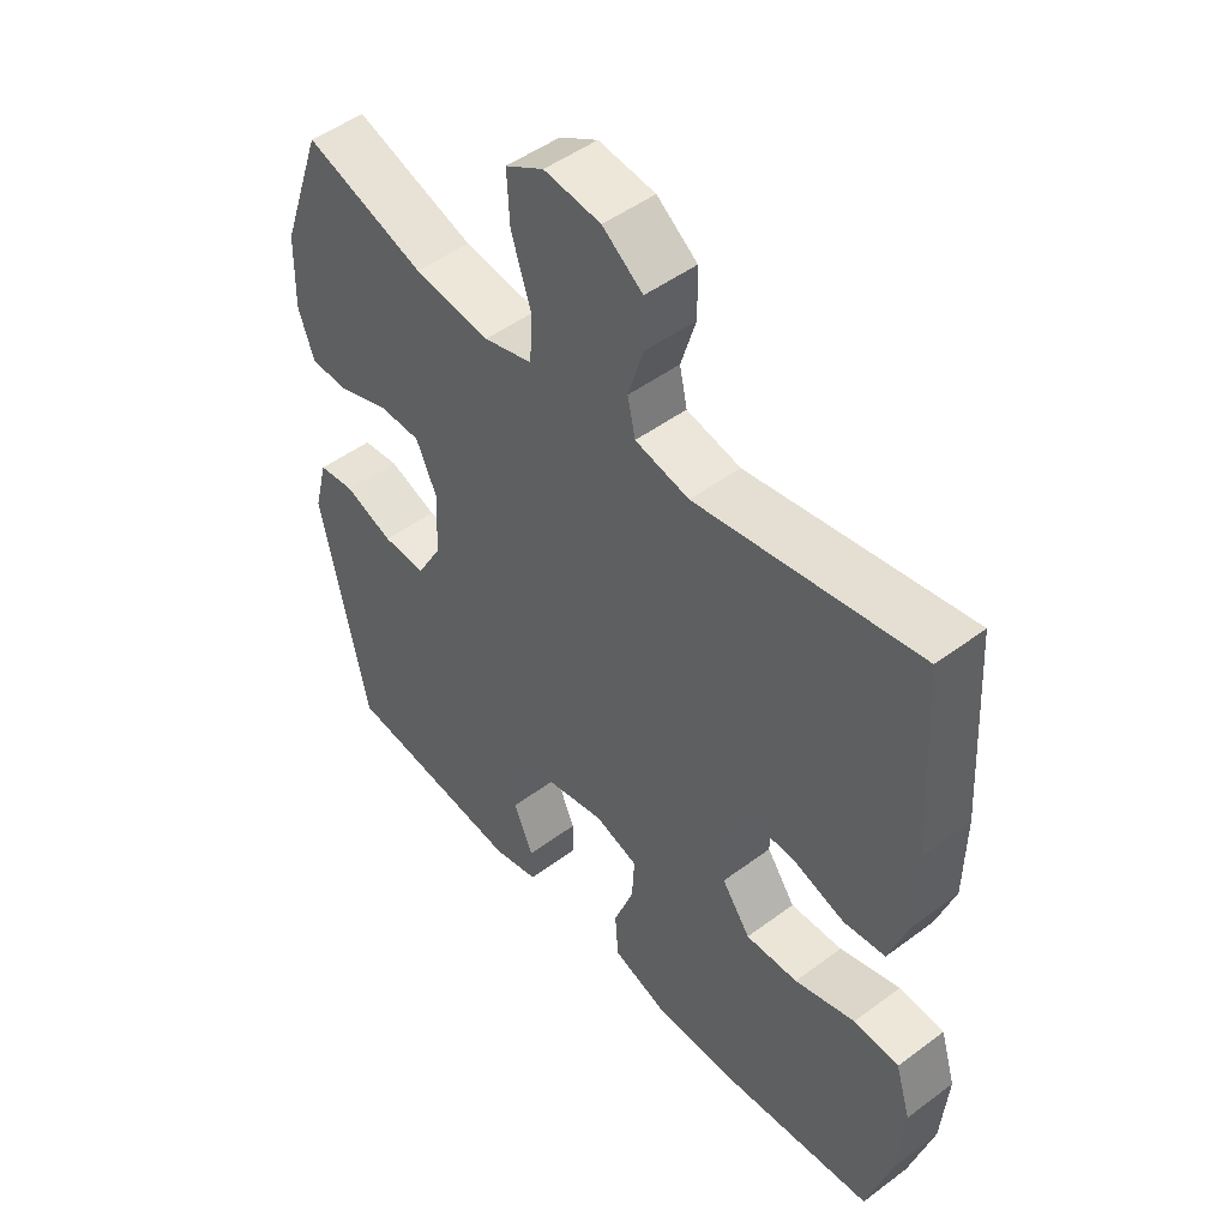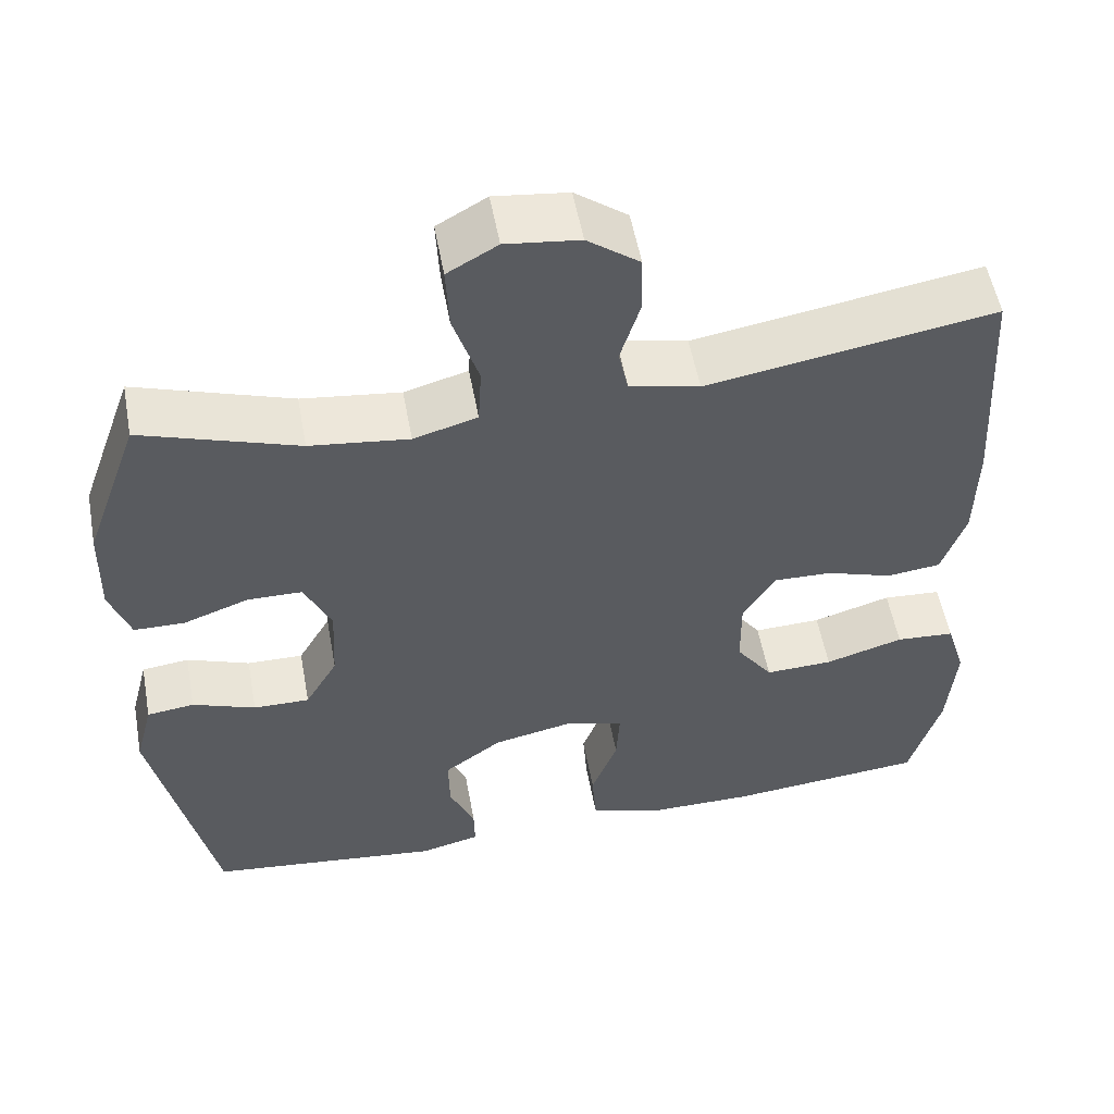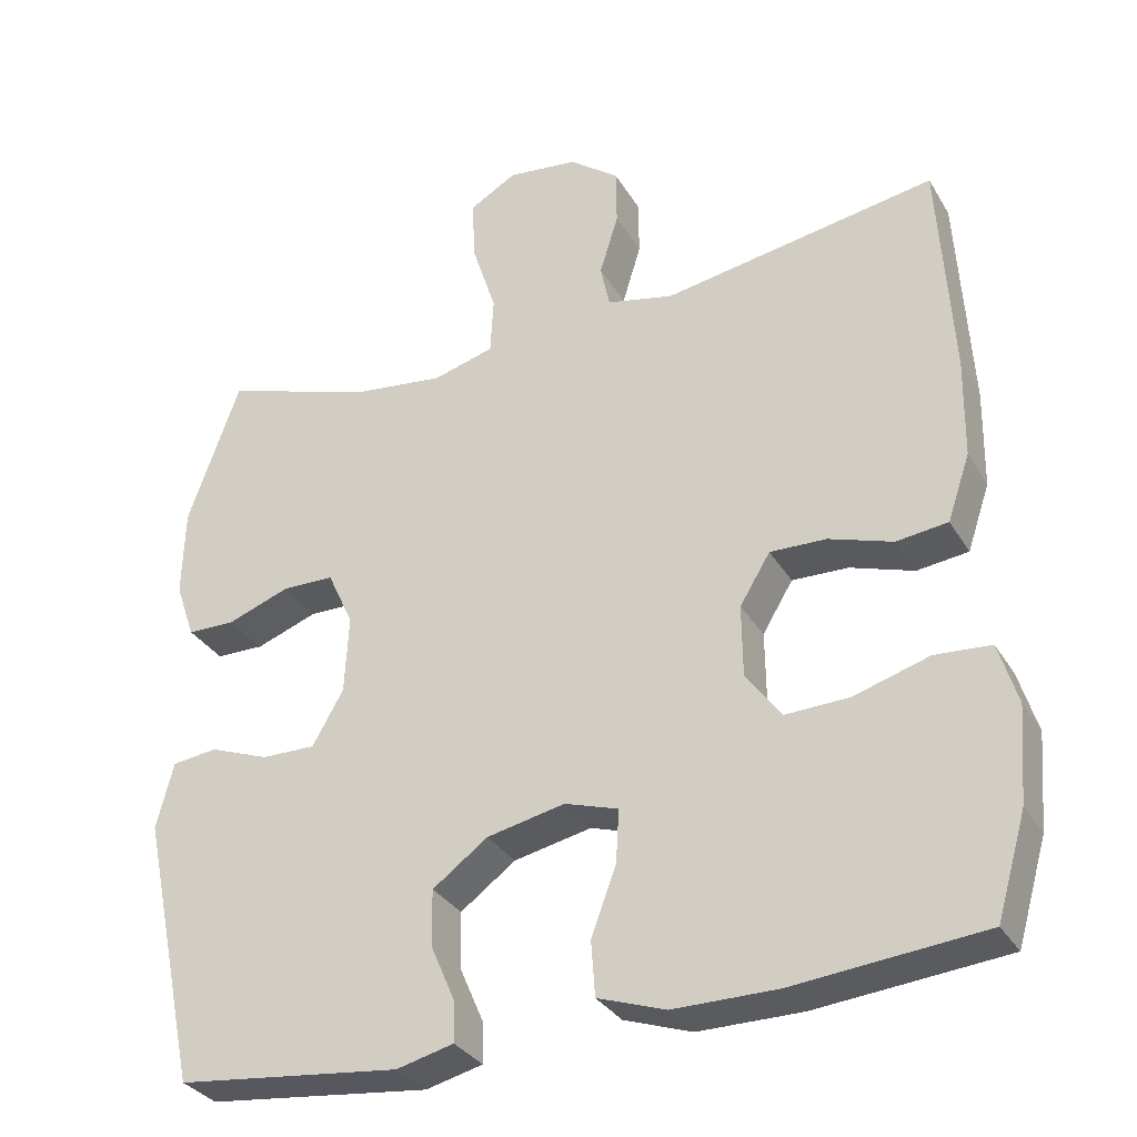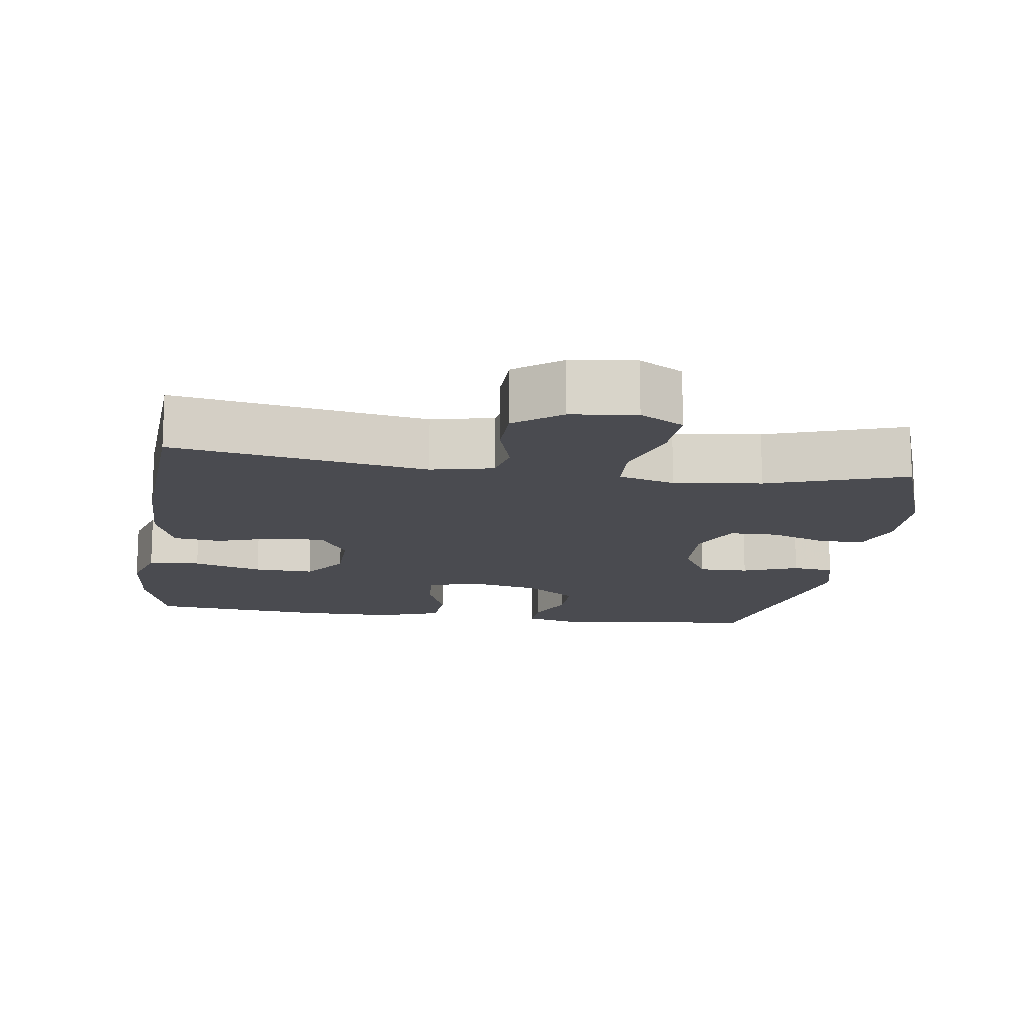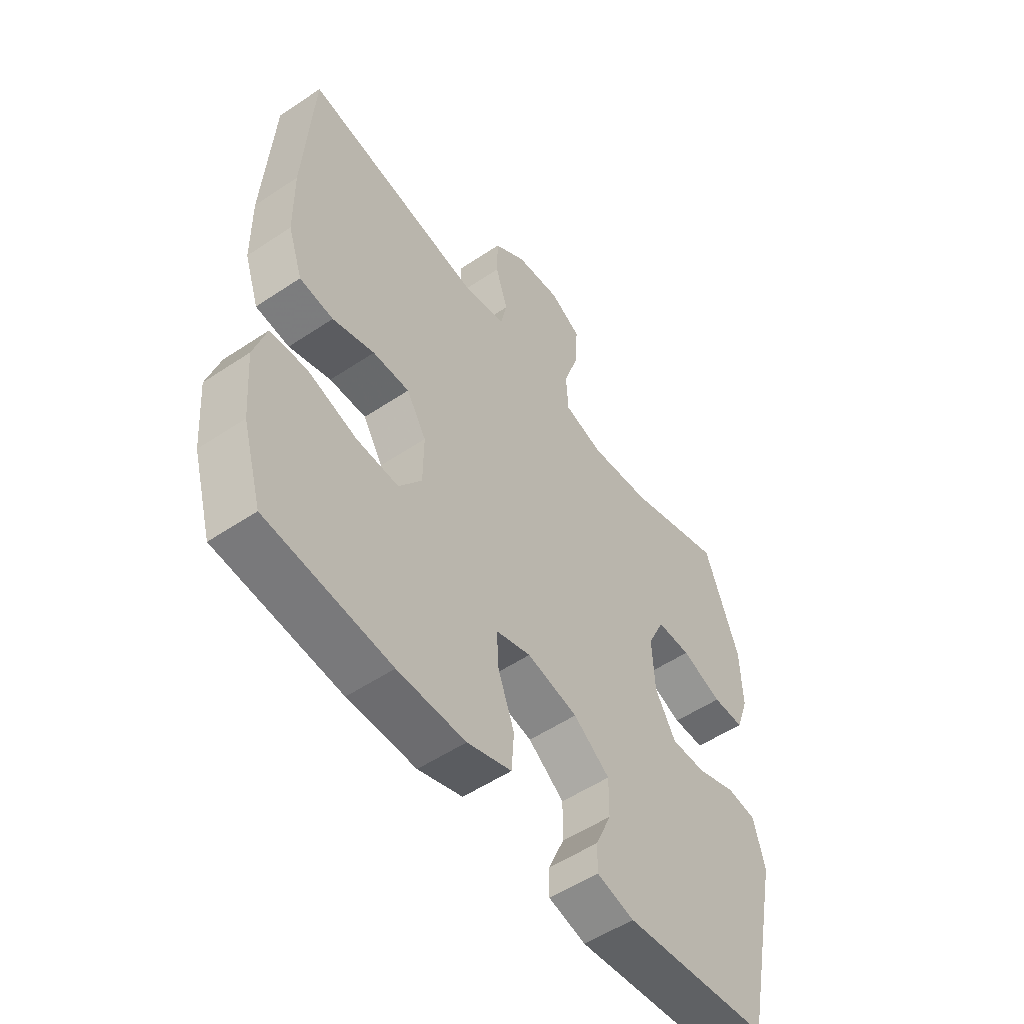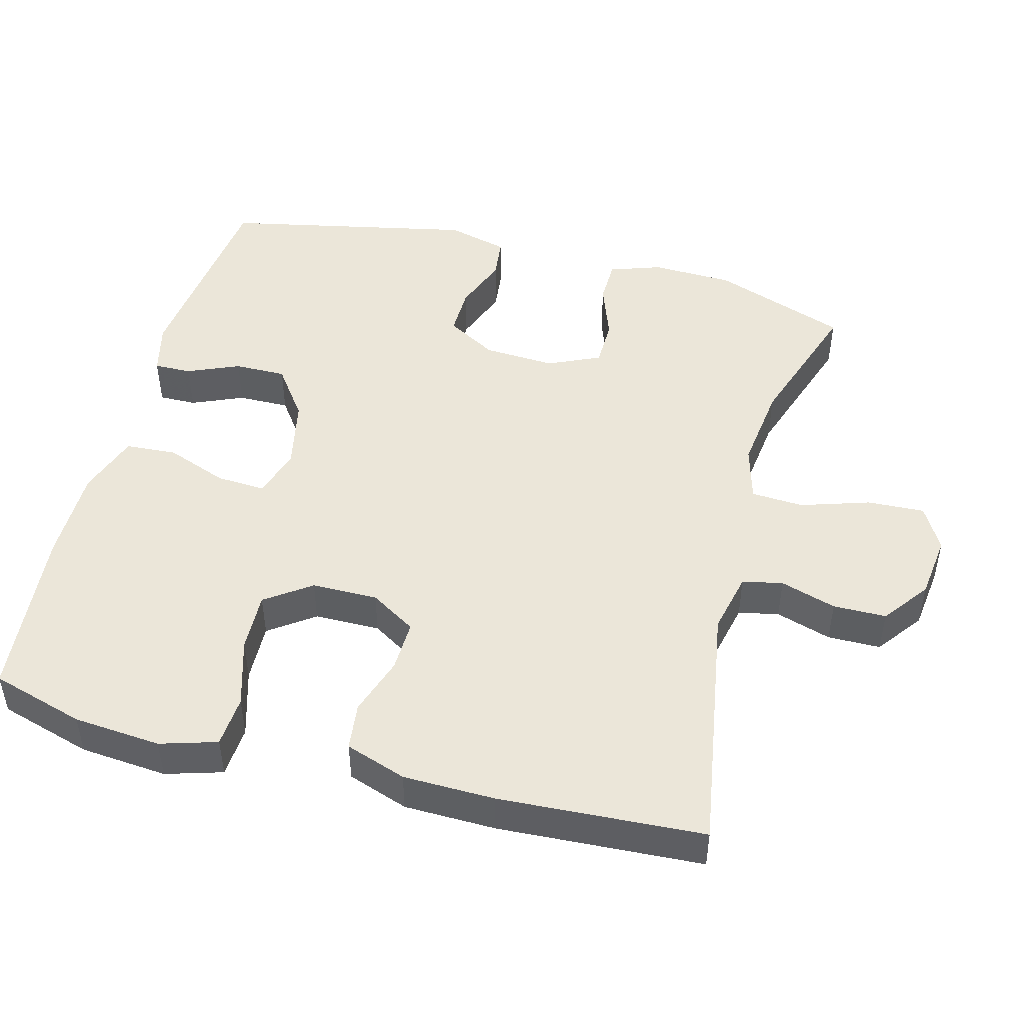
<metadata>
{"format":"obj","ext":"obj","renderer":"f3d","projection":"perspective","resolution":1024,"background":"white","views":[{"elev":48.7,"azim":-129.7,"up":"+Z"},{"elev":54.4,"azim":169.6,"up":"+Z"},{"elev":-32.0,"azim":-153.8,"up":"+Z"},{"elev":-14.4,"azim":-8.3,"up":"+Y"},{"elev":-53.8,"azim":-54.5,"up":"+Z"},{"elev":47.8,"azim":-75.1,"up":"+Y"}]}
</metadata>
<code>
v -0.5 0.07 -0.5
v -0.538 0.07 -0.37
v -0.548 0.07 -0.248
v -0.524 0.07 -0.169
v -0.452 0.07 -0.164
v -0.356 0.07 -0.193
v -0.273 0.07 -0.196
v -0.228 0.07 -0.133
v -0.227 0.07 -0.041
v -0.266 0.07 0.023
v -0.338 0.07 0.021
v -0.42 0.07 -0.006
v -0.486 0.07 0.002
v -0.515 0.07 0.087
v -0.517 0.07 0.215
v -0.5 0.07 0.5
v -0.149 0.07 0.441
v -0.063 0.07 0.46
v -0.051 0.07 0.516
v -0.075 0.07 0.594
v -0.074 0.07 0.668
v -0.01 0.07 0.716
v 0.08 0.07 0.727
v 0.141 0.07 0.692
v 0.137 0.07 0.612
v 0.106 0.07 0.516
v 0.11 0.07 0.443
v 0.188 0.07 0.421
v 0.309 0.07 0.436
v 0.5 0.07 0.5
v 0.567 0.07 0.312
v 0.57 0.07 0.198
v 0.545 0.07 0.126
v 0.483 0.07 0.125
v 0.403 0.07 0.154
v 0.336 0.07 0.153
v 0.303 0.07 0.081
v 0.308 0.07 -0.019
v 0.348 0.07 -0.089
v 0.417 0.07 -0.088
v 0.494 0.07 -0.059
v 0.552 0.07 -0.066
v 0.574 0.07 -0.151
v 0.5 0.07 -0.5
v 0.212 0.07 -0.533
v 0.139 0.07 -0.515
v 0.14 0.07 -0.463
v 0.171 0.07 -0.391
v 0.172 0.07 -0.319
v 0.101 0.07 -0.267
v 0.001 0.07 -0.246
v -0.068 0.07 -0.268
v -0.064 0.07 -0.336
v -0.032 0.07 -0.422
v -0.037 0.07 -0.493
v -0.124 0.07 -0.523
v -0.257 0.07 -0.523
v -0.5 0 -0.5
v -0.538 0 -0.37
v -0.548 0 -0.248
v -0.524 0 -0.169
v -0.452 0 -0.164
v -0.356 0 -0.193
v -0.273 0 -0.196
v -0.228 0 -0.133
v -0.227 0 -0.041
v -0.266 0 0.023
v -0.338 0 0.021
v -0.42 0 -0.006
v -0.486 0 0.002
v -0.515 0 0.087
v -0.517 0 0.215
v -0.5 0 0.5
v -0.149 0 0.441
v -0.063 0 0.46
v -0.051 0 0.516
v -0.075 0 0.594
v -0.074 0 0.668
v -0.01 0 0.716
v 0.08 0 0.727
v 0.141 0 0.692
v 0.137 0 0.612
v 0.106 0 0.516
v 0.11 0 0.443
v 0.188 0 0.421
v 0.309 0 0.436
v 0.5 0 0.5
v 0.567 0 0.312
v 0.57 0 0.198
v 0.545 0 0.126
v 0.483 0 0.125
v 0.403 0 0.154
v 0.336 0 0.153
v 0.303 0 0.081
v 0.308 0 -0.019
v 0.348 0 -0.089
v 0.417 0 -0.088
v 0.494 0 -0.059
v 0.552 0 -0.066
v 0.574 0 -0.151
v 0.5 0 -0.5
v 0.212 0 -0.533
v 0.139 0 -0.515
v 0.14 0 -0.463
v 0.171 0 -0.391
v 0.172 0 -0.319
v 0.101 0 -0.267
v 0.001 0 -0.246
v -0.068 0 -0.268
v -0.064 0 -0.336
v -0.032 0 -0.422
v -0.037 0 -0.493
v -0.124 0 -0.523
v -0.257 0 -0.523
f 53 54 55 56
f 52 53 56 57
f 45 46 47 48
f 45 48 49
f 44 45 49
f 43 44 49 50
f 40 41 42 43
f 39 40 43 50
f 32 33 34 35
f 32 35 36
f 29 30 31 32
f 28 29 32 36
f 27 28 36 37
f 23 24 25 26
f 23 26 27
f 22 23 27
f 19 20 21 22
f 19 22 27
f 18 19 27 37
f 14 15 16 17
f 11 12 13 14
f 10 11 14 17
f 9 10 17 18
f 3 4 5 6
f 3 6 7
f 2 3 7
f 52 57 1 2
f 51 52 2 7
f 38 39 50 51
f 38 51 7 8
f 18 37 38
f 8 9 18 38
f 113 112 111 110
f 114 113 110 109
f 105 104 103 102
f 106 105 102
f 106 102 101
f 107 106 101 100
f 100 99 98 97
f 107 100 97 96
f 92 91 90 89
f 93 92 89
f 89 88 87 86
f 93 89 86 85
f 94 93 85 84
f 83 82 81 80
f 84 83 80
f 84 80 79
f 79 78 77 76
f 84 79 76
f 94 84 76 75
f 74 73 72 71
f 71 70 69 68
f 74 71 68 67
f 75 74 67 66
f 63 62 61 60
f 64 63 60
f 64 60 59
f 59 58 114 109
f 64 59 109 108
f 108 107 96 95
f 65 64 108 95
f 95 94 75
f 95 75 66 65
f 1 58 59 2
f 2 59 60 3
f 3 60 61 4
f 4 61 62 5
f 5 62 63 6
f 6 63 64 7
f 7 64 65 8
f 8 65 66 9
f 9 66 67 10
f 10 67 68 11
f 11 68 69 12
f 12 69 70 13
f 13 70 71 14
f 14 71 72 15
f 15 72 73 16
f 16 73 74 17
f 17 74 75 18
f 18 75 76 19
f 19 76 77 20
f 20 77 78 21
f 21 78 79 22
f 22 79 80 23
f 23 80 81 24
f 24 81 82 25
f 25 82 83 26
f 26 83 84 27
f 27 84 85 28
f 28 85 86 29
f 29 86 87 30
f 30 87 88 31
f 31 88 89 32
f 32 89 90 33
f 33 90 91 34
f 34 91 92 35
f 35 92 93 36
f 36 93 94 37
f 37 94 95 38
f 38 95 96 39
f 39 96 97 40
f 40 97 98 41
f 41 98 99 42
f 42 99 100 43
f 43 100 101 44
f 44 101 102 45
f 45 102 103 46
f 46 103 104 47
f 47 104 105 48
f 48 105 106 49
f 49 106 107 50
f 50 107 108 51
f 51 108 109 52
f 52 109 110 53
f 53 110 111 54
f 54 111 112 55
f 55 112 113 56
f 56 113 114 57
f 57 114 58 1

</code>
